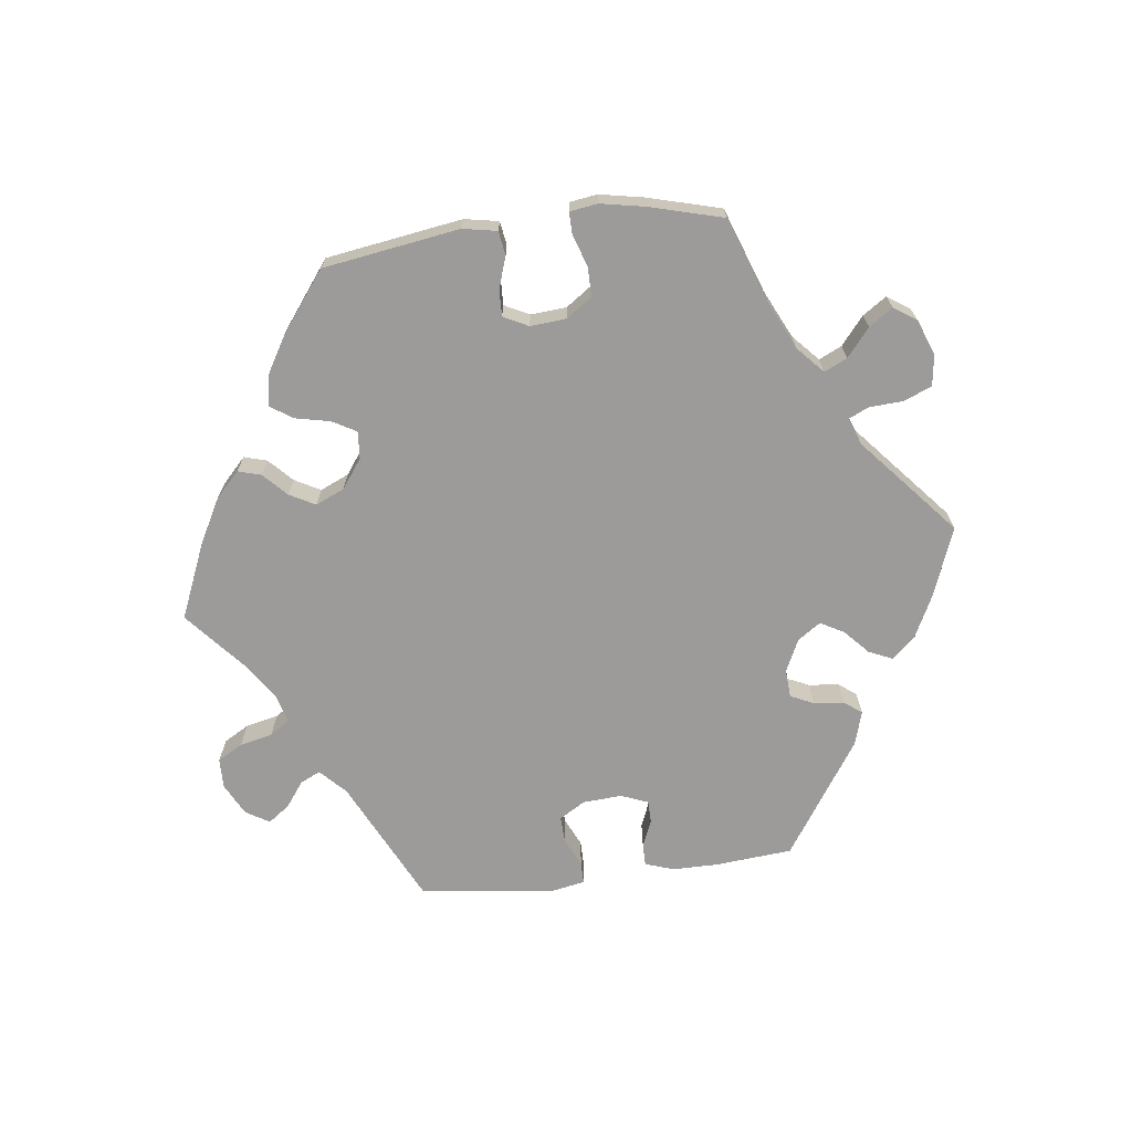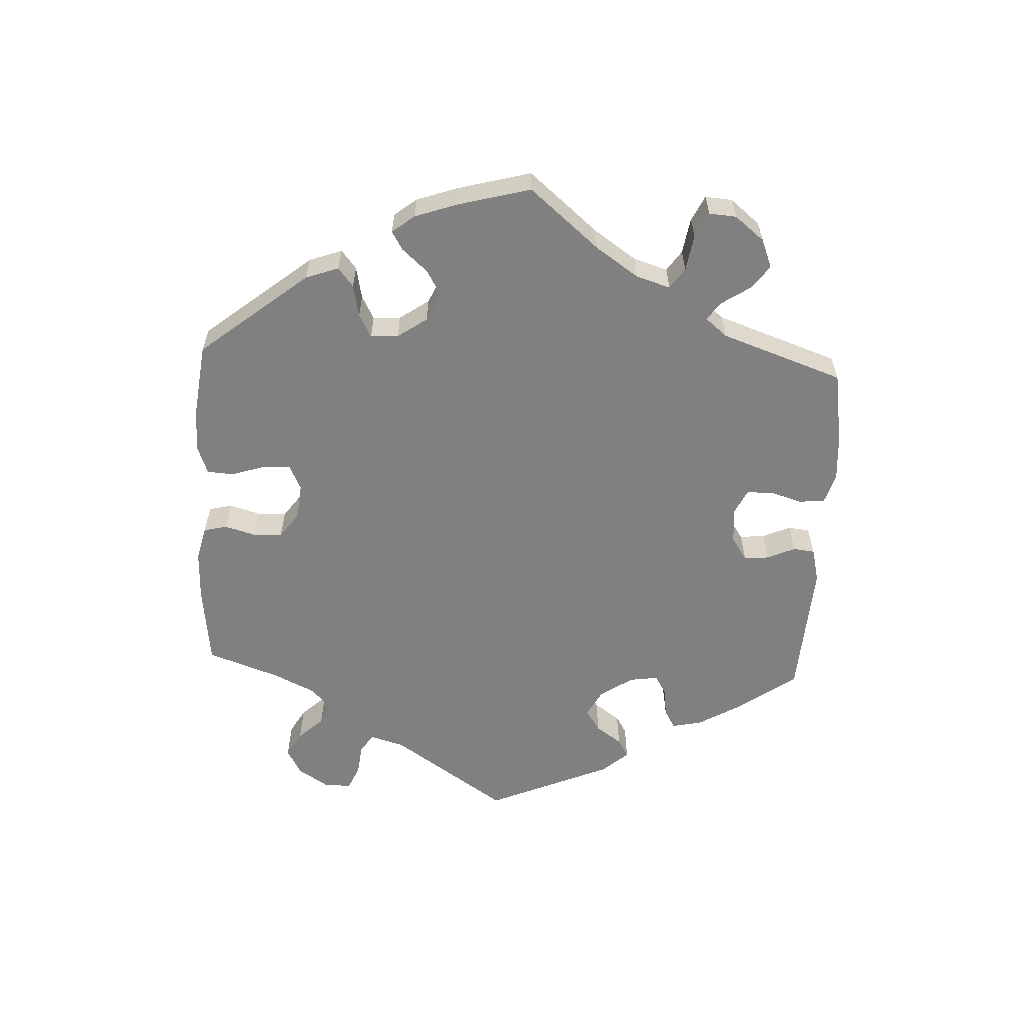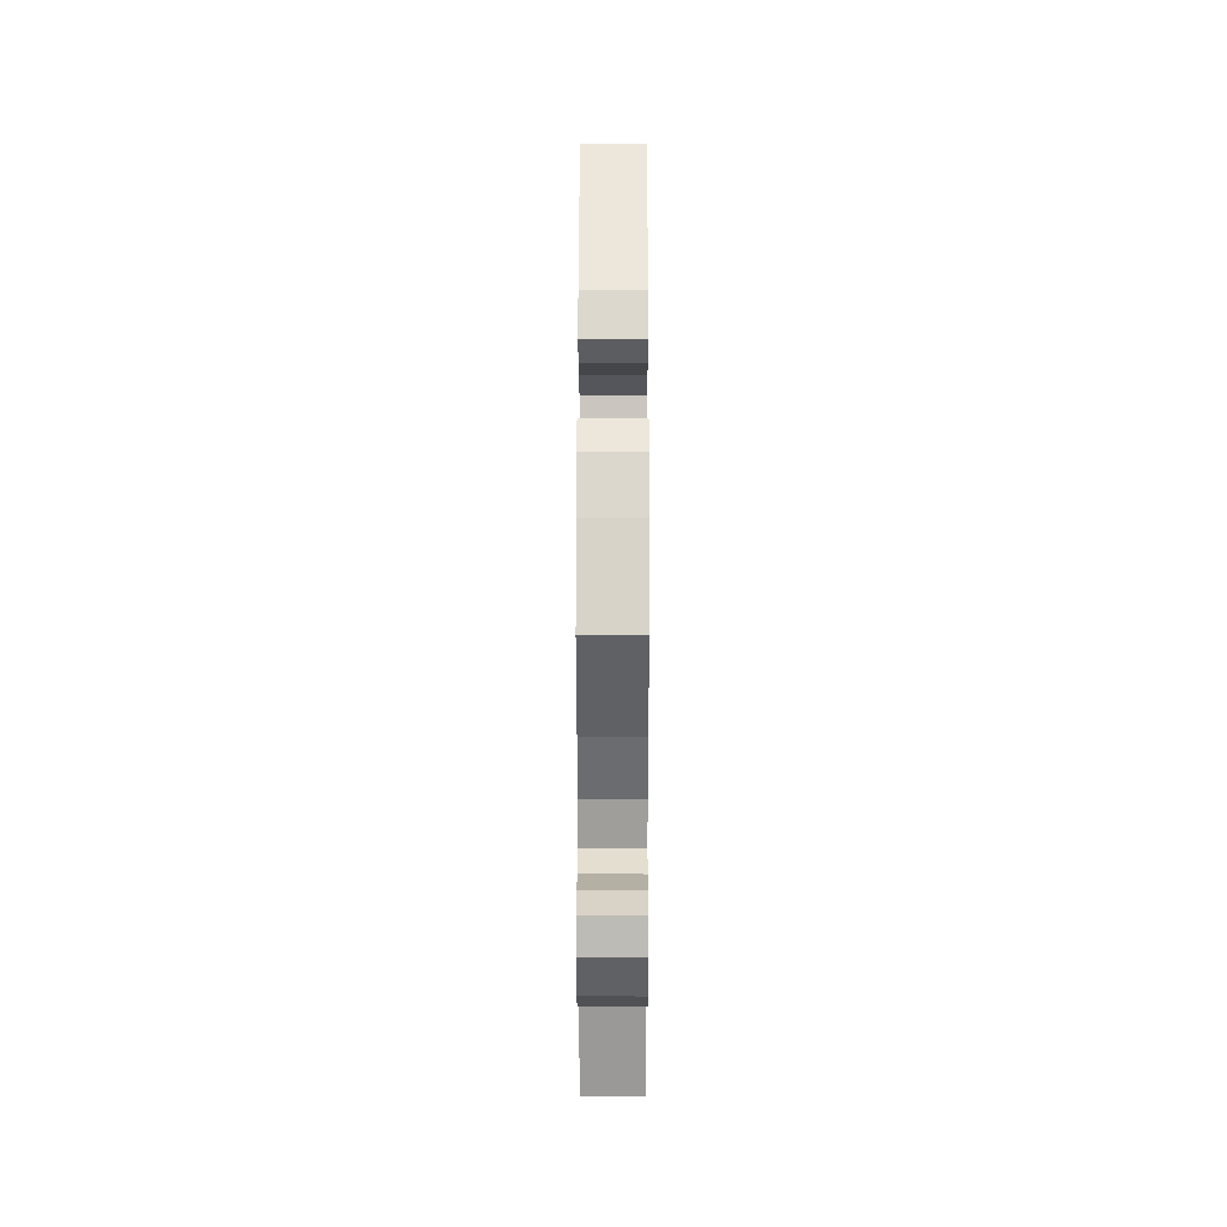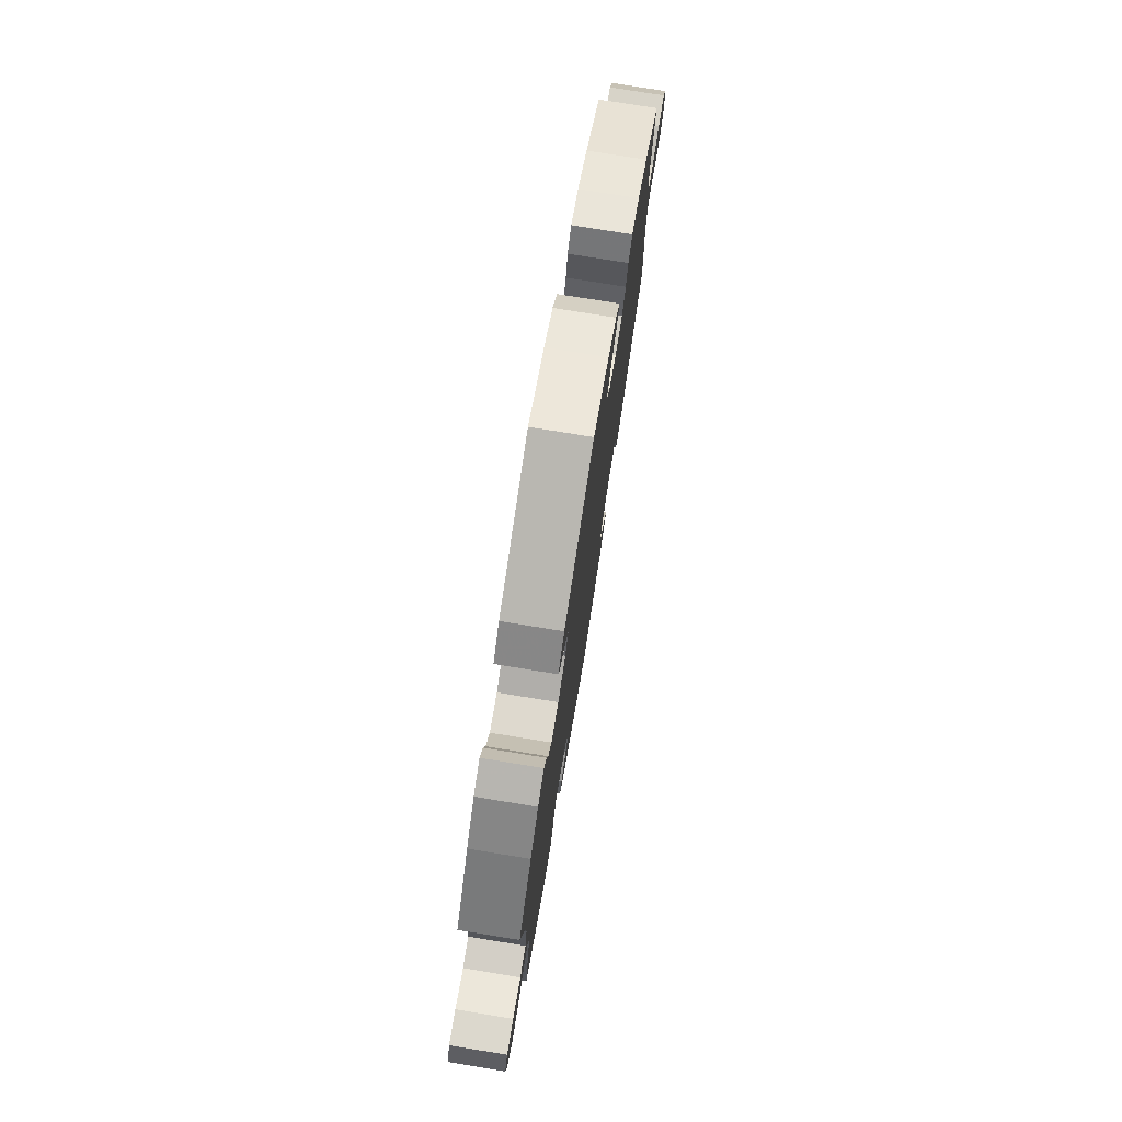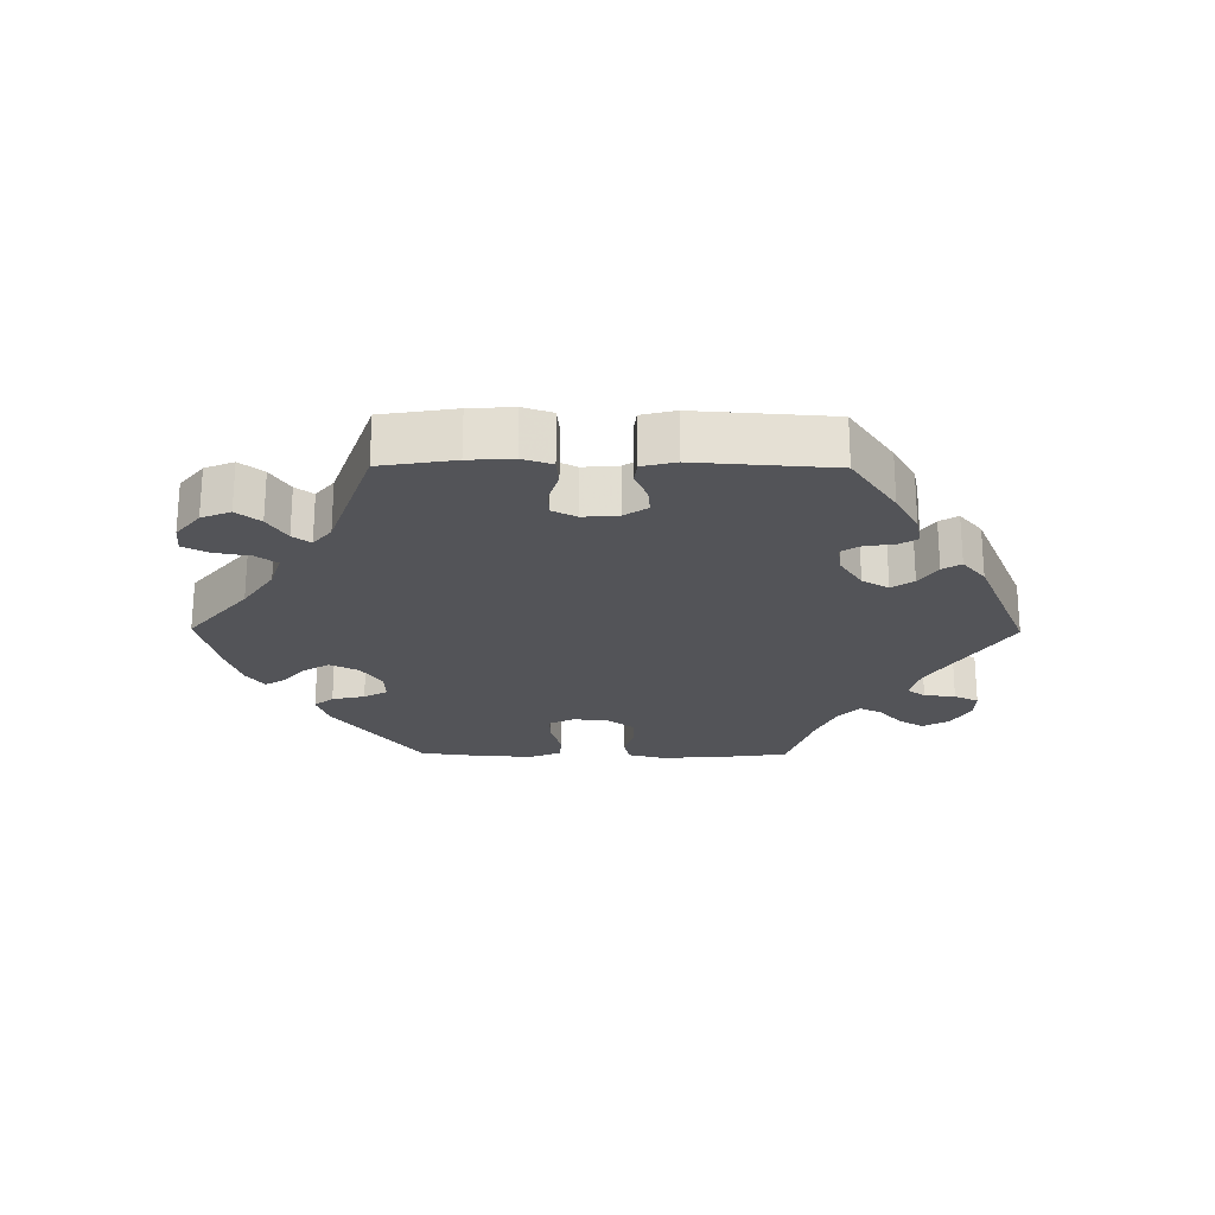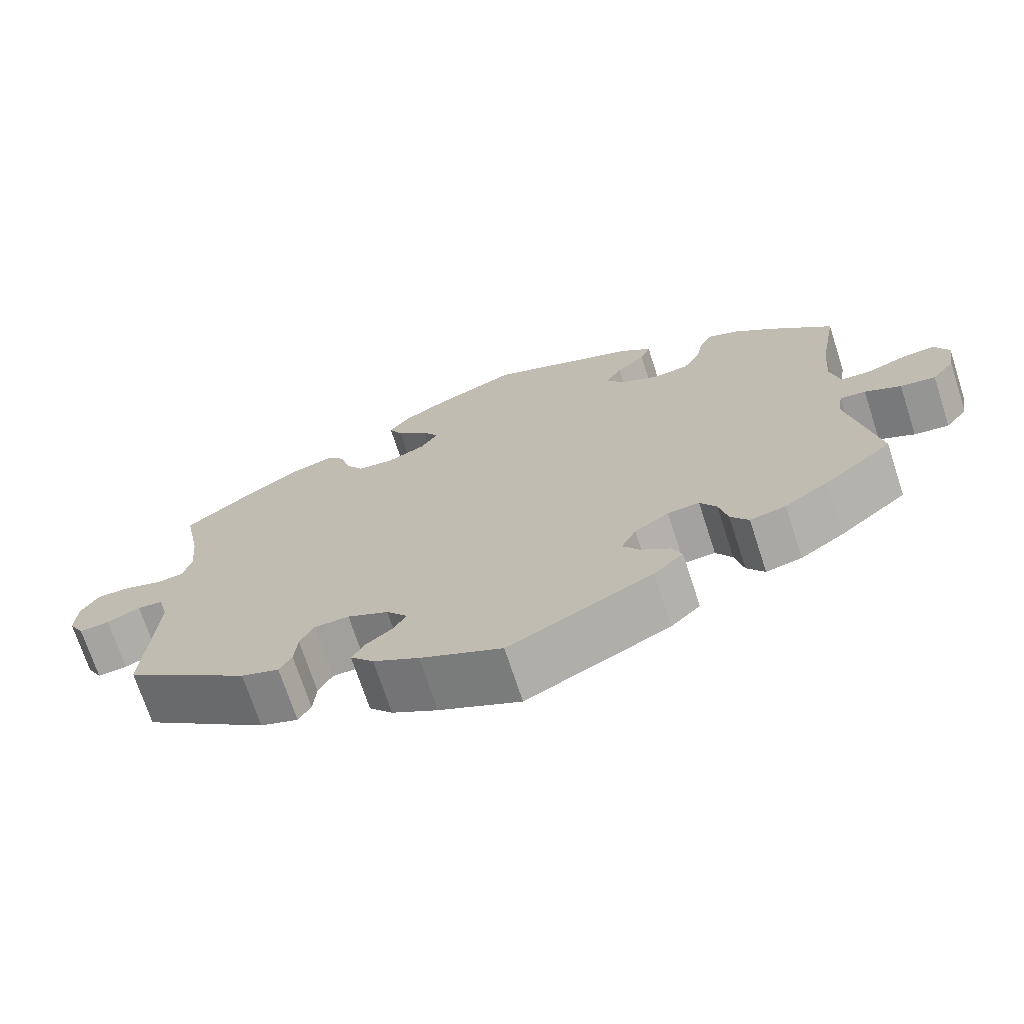
<metadata>
{"format":"obj","ext":"obj","renderer":"f3d","projection":"perspective","resolution":1024,"background":"white","views":[{"elev":-69.9,"azim":37.0,"up":"+Y"},{"elev":-60.1,"azim":57.1,"up":"+Y"},{"elev":32.0,"azim":90.1,"up":"+Z"},{"elev":76.5,"azim":99.2,"up":"+Z"},{"elev":-23.6,"azim":149.4,"up":"+Y"},{"elev":-71.0,"azim":18.0,"up":"+Z"}]}
</metadata>
<code>
v 0.193 0.07 0.503
v 0.233 0.07 0.469
v 0.22 0.07 0.435
v 0.183 0.07 0.402
v 0.162 0.07 0.368
v 0.185 0.07 0.333
v 0.234 0.07 0.31
v 0.281 0.07 0.314
v 0.303 0.07 0.352
v 0.313 0.07 0.402
v 0.329 0.07 0.431
v 0.369 0.07 0.415
v 0.42 0.07 0.371
v 0.501 0.07 0.29
v 0.477 0.07 0.156
v 0.471 0.07 0.077
v 0.483 0.07 0.024
v 0.521 0.07 0.021
v 0.572 0.07 0.04
v 0.615 0.07 0.043
v 0.633 0.07 0.006
v 0.624 0.07 -0.05
v 0.595 0.07 -0.087
v 0.55 0.07 -0.081
v 0.504 0.07 -0.058
v 0.471 0.07 -0.055
v 0.464 0.07 -0.097
v 0.501 0.07 -0.288
v 0.413 0.07 -0.359
v 0.357 0.07 -0.396
v 0.311 0.07 -0.406
v 0.288 0.07 -0.374
v 0.277 0.07 -0.326
v 0.256 0.07 -0.292
v 0.215 0.07 -0.295
v 0.171 0.07 -0.325
v 0.152 0.07 -0.363
v 0.174 0.07 -0.394
v 0.211 0.07 -0.421
v 0.224 0.07 -0.451
v 0.186 0.07 -0.487
v 0.001 0.07 -0.578
v -0.104 0.07 -0.529
v -0.163 0.07 -0.495
v -0.193 0.07 -0.461
v -0.177 0.07 -0.433
v -0.142 0.07 -0.406
v -0.126 0.07 -0.377
v -0.153 0.07 -0.343
v -0.206 0.07 -0.317
v -0.251 0.07 -0.318
v -0.269 0.07 -0.353
v -0.273 0.07 -0.4
v -0.289 0.07 -0.428
v -0.338 0.07 -0.411
v -0.5 0.07 -0.289
v -0.487 0.07 -0.082
v -0.5 0.07 -0.031
v -0.533 0.07 -0.028
v -0.576 0.07 -0.047
v -0.615 0.07 -0.051
v -0.635 0.07 -0.015
v -0.633 0.07 0.039
v -0.61 0.07 0.077
v -0.567 0.07 0.077
v -0.519 0.07 0.062
v -0.483 0.07 0.065
v -0.472 0.07 0.108
v -0.478 0.07 0.176
v -0.5 0.07 0.289
v -0.403 0.07 0.363
v -0.339 0.07 0.403
v -0.289 0.07 0.418
v -0.264 0.07 0.392
v -0.252 0.07 0.345
v -0.229 0.07 0.308
v -0.182 0.07 0.303
v -0.133 0.07 0.325
v -0.11 0.07 0.359
v -0.131 0.07 0.394
v -0.171 0.07 0.43
v -0.189 0.07 0.466
v -0.16 0.07 0.502
v -0.104 0.07 0.534
v -0.001 0.07 0.578
v 0.193 0 0.503
v 0.233 0 0.469
v 0.22 0 0.435
v 0.183 0 0.402
v 0.162 0 0.368
v 0.185 0 0.333
v 0.234 0 0.31
v 0.281 0 0.314
v 0.303 0 0.352
v 0.313 0 0.402
v 0.329 0 0.431
v 0.369 0 0.415
v 0.42 0 0.371
v 0.501 0 0.29
v 0.477 0 0.156
v 0.471 0 0.077
v 0.483 0 0.024
v 0.521 0 0.021
v 0.572 0 0.04
v 0.615 0 0.043
v 0.633 0 0.006
v 0.624 0 -0.05
v 0.595 0 -0.087
v 0.55 0 -0.081
v 0.504 0 -0.058
v 0.471 0 -0.055
v 0.464 0 -0.097
v 0.501 0 -0.288
v 0.413 0 -0.359
v 0.357 0 -0.396
v 0.311 0 -0.406
v 0.288 0 -0.374
v 0.277 0 -0.326
v 0.256 0 -0.292
v 0.215 0 -0.295
v 0.171 0 -0.325
v 0.152 0 -0.363
v 0.174 0 -0.394
v 0.211 0 -0.421
v 0.224 0 -0.451
v 0.186 0 -0.487
v 0.001 0 -0.578
v -0.104 0 -0.529
v -0.163 0 -0.495
v -0.193 0 -0.461
v -0.177 0 -0.433
v -0.142 0 -0.406
v -0.126 0 -0.377
v -0.153 0 -0.343
v -0.206 0 -0.317
v -0.251 0 -0.318
v -0.269 0 -0.353
v -0.273 0 -0.4
v -0.289 0 -0.428
v -0.338 0 -0.411
v -0.5 0 -0.289
v -0.487 0 -0.082
v -0.5 0 -0.031
v -0.533 0 -0.028
v -0.576 0 -0.047
v -0.615 0 -0.051
v -0.635 0 -0.015
v -0.633 0 0.039
v -0.61 0 0.077
v -0.567 0 0.077
v -0.519 0 0.062
v -0.483 0 0.065
v -0.472 0 0.108
v -0.478 0 0.176
v -0.5 0 0.289
v -0.403 0 0.363
v -0.339 0 0.403
v -0.289 0 0.418
v -0.264 0 0.392
v -0.252 0 0.345
v -0.229 0 0.308
v -0.182 0 0.303
v -0.133 0 0.325
v -0.11 0 0.359
v -0.131 0 0.394
v -0.171 0 0.43
v -0.189 0 0.466
v -0.16 0 0.502
v -0.104 0 0.534
v -0.001 0 0.578
f 80 81 82 83
f 79 80 83 84
f 72 73 74 75
f 72 75 76
f 69 70 71 72
f 68 69 72 76
f 67 68 76 77
f 63 64 65 66
f 63 66 67
f 62 63 67
f 59 60 61 62
f 58 59 62 67
f 57 58 67 77
f 52 53 54 55
f 51 52 55 56
f 50 51 56 57
f 44 45 46 47
f 44 47 48
f 43 44 48
f 42 43 48
f 41 42 48
f 38 39 40 41
f 37 38 41 48
f 36 37 48 49
f 30 31 32 33
f 30 33 34
f 27 28 29 30
f 26 27 30 34
f 22 23 24 25
f 22 25 26
f 21 22 26
f 18 19 20 21
f 17 18 21 26
f 16 17 26 34
f 12 13 14 15
f 9 10 11 12
f 8 9 12 15
f 7 8 15 16
f 1 2 3 4
f 1 4 5
f 79 84 85 1
f 50 57 77 78
f 35 36 49 50
f 6 7 16 34
f 5 6 34 35
f 78 79 1 5
f 5 35 50 78
f 168 167 166 165
f 169 168 165 164
f 160 159 158 157
f 161 160 157
f 157 156 155 154
f 161 157 154 153
f 162 161 153 152
f 151 150 149 148
f 152 151 148
f 152 148 147
f 147 146 145 144
f 152 147 144 143
f 162 152 143 142
f 140 139 138 137
f 141 140 137 136
f 142 141 136 135
f 132 131 130 129
f 133 132 129
f 133 129 128
f 133 128 127
f 133 127 126
f 126 125 124 123
f 133 126 123 122
f 134 133 122 121
f 118 117 116 115
f 119 118 115
f 115 114 113 112
f 119 115 112 111
f 110 109 108 107
f 111 110 107
f 111 107 106
f 106 105 104 103
f 111 106 103 102
f 119 111 102 101
f 100 99 98 97
f 97 96 95 94
f 100 97 94 93
f 101 100 93 92
f 89 88 87 86
f 90 89 86
f 86 170 169 164
f 163 162 142 135
f 135 134 121 120
f 119 101 92 91
f 120 119 91 90
f 90 86 164 163
f 163 135 120 90
f 1 86 87 2
f 2 87 88 3
f 3 88 89 4
f 4 89 90 5
f 5 90 91 6
f 6 91 92 7
f 7 92 93 8
f 8 93 94 9
f 9 94 95 10
f 10 95 96 11
f 11 96 97 12
f 12 97 98 13
f 13 98 99 14
f 14 99 100 15
f 15 100 101 16
f 16 101 102 17
f 17 102 103 18
f 18 103 104 19
f 19 104 105 20
f 20 105 106 21
f 21 106 107 22
f 22 107 108 23
f 23 108 109 24
f 24 109 110 25
f 25 110 111 26
f 26 111 112 27
f 27 112 113 28
f 28 113 114 29
f 29 114 115 30
f 30 115 116 31
f 31 116 117 32
f 32 117 118 33
f 33 118 119 34
f 34 119 120 35
f 35 120 121 36
f 36 121 122 37
f 37 122 123 38
f 38 123 124 39
f 39 124 125 40
f 40 125 126 41
f 41 126 127 42
f 42 127 128 43
f 43 128 129 44
f 44 129 130 45
f 45 130 131 46
f 46 131 132 47
f 47 132 133 48
f 48 133 134 49
f 49 134 135 50
f 50 135 136 51
f 51 136 137 52
f 52 137 138 53
f 53 138 139 54
f 54 139 140 55
f 55 140 141 56
f 56 141 142 57
f 57 142 143 58
f 58 143 144 59
f 59 144 145 60
f 60 145 146 61
f 61 146 147 62
f 62 147 148 63
f 63 148 149 64
f 64 149 150 65
f 65 150 151 66
f 66 151 152 67
f 67 152 153 68
f 68 153 154 69
f 69 154 155 70
f 70 155 156 71
f 71 156 157 72
f 72 157 158 73
f 73 158 159 74
f 74 159 160 75
f 75 160 161 76
f 76 161 162 77
f 77 162 163 78
f 78 163 164 79
f 79 164 165 80
f 80 165 166 81
f 81 166 167 82
f 82 167 168 83
f 83 168 169 84
f 84 169 170 85
f 85 170 86 1

</code>
